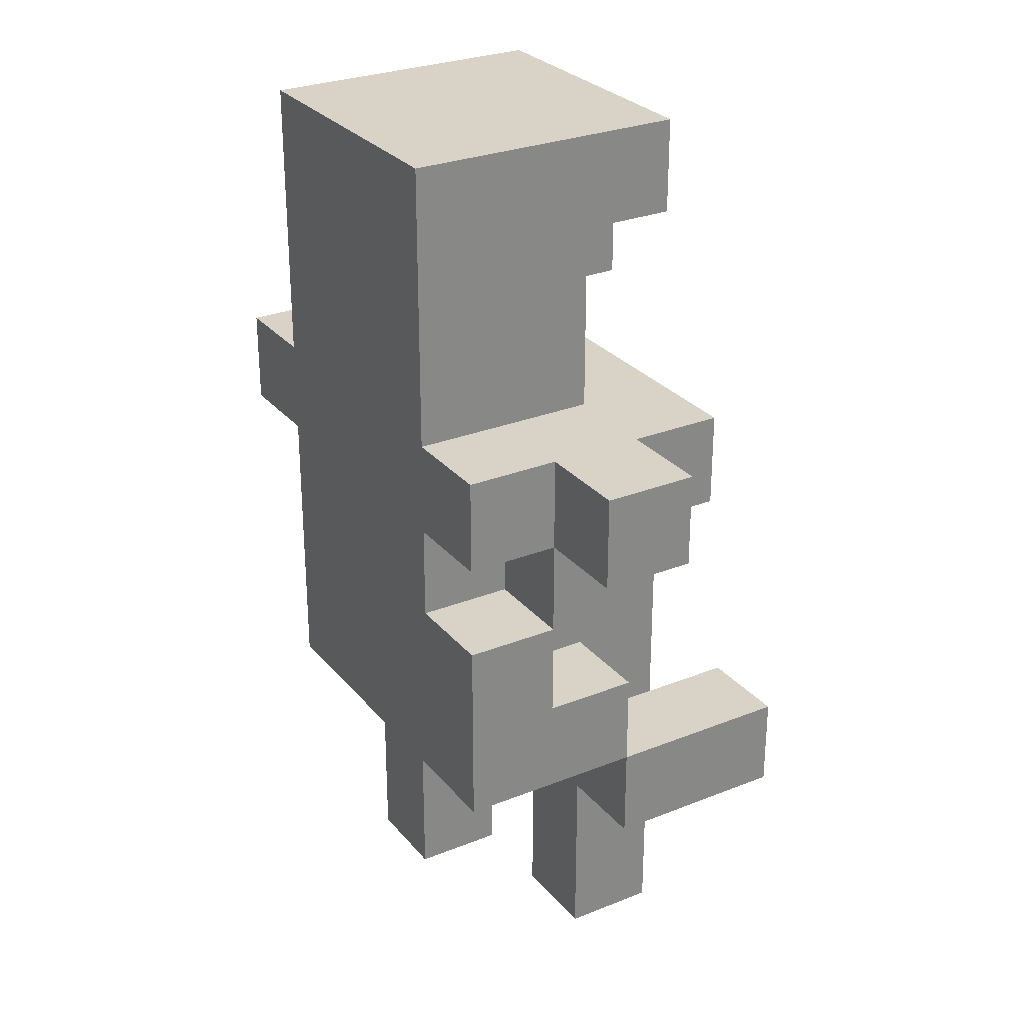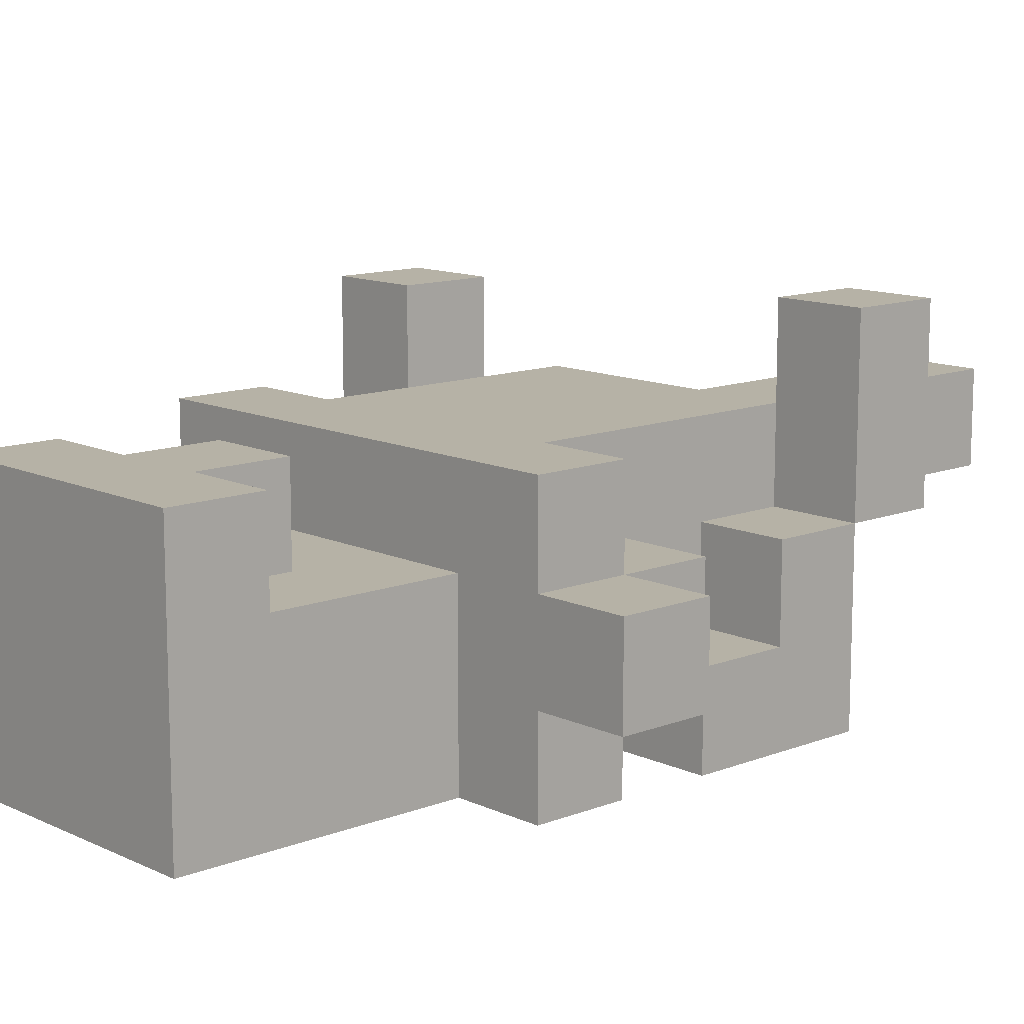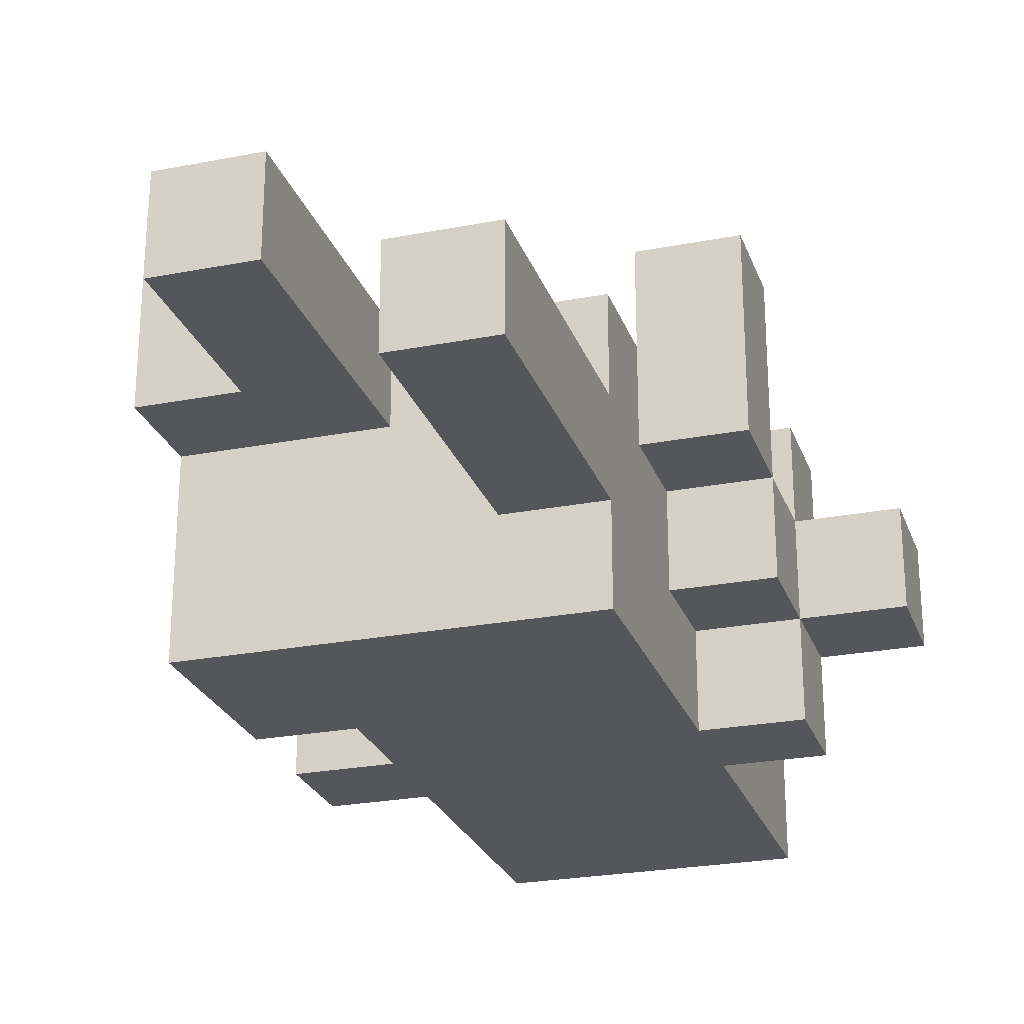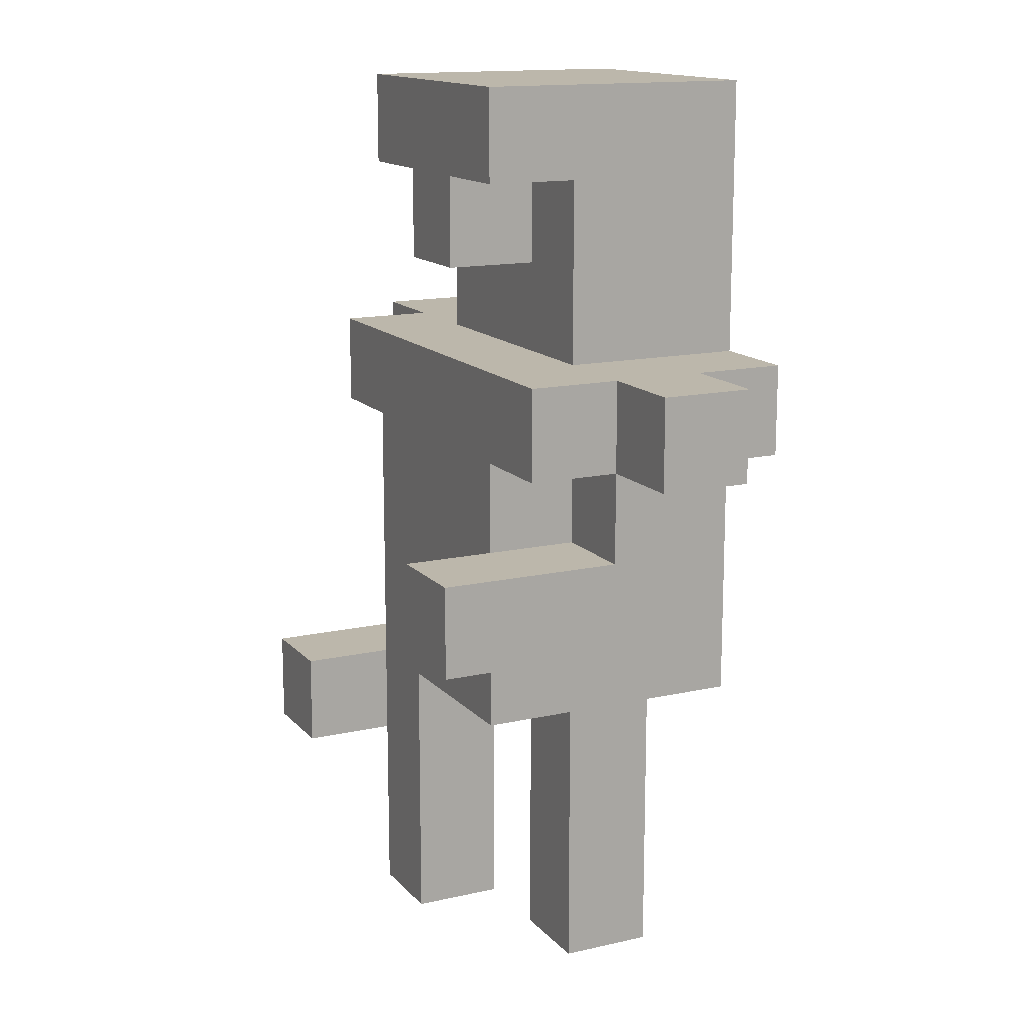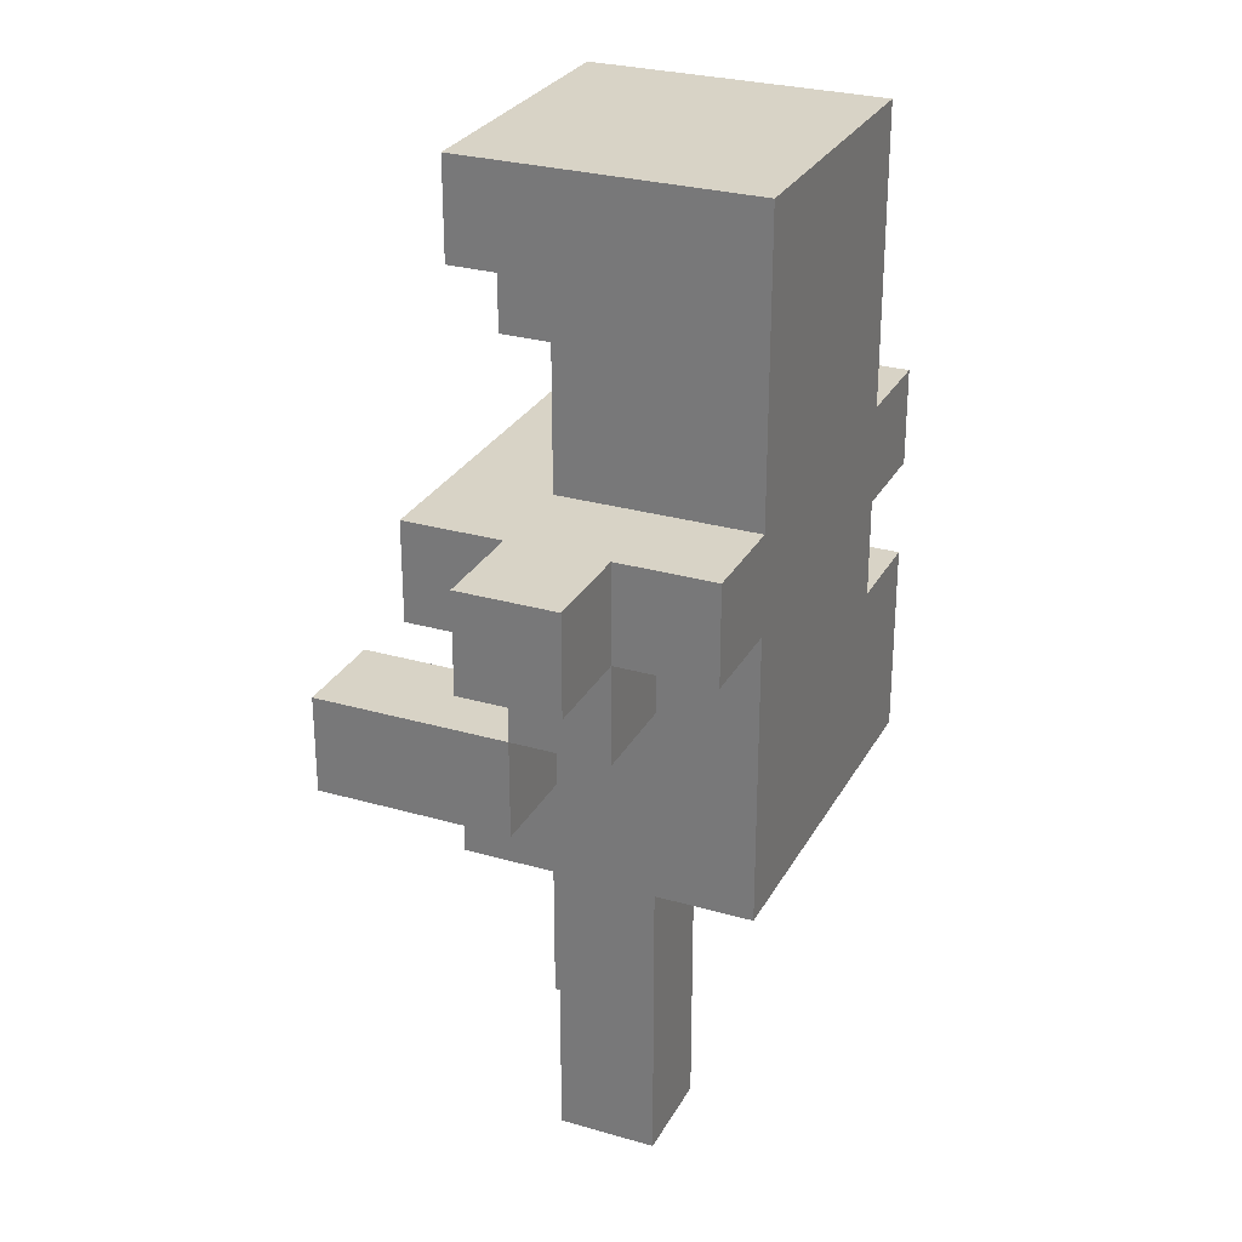
<metadata>
{"format":"obj","ext":"obj","renderer":"f3d","projection":"perspective","resolution":1024,"background":"white","views":[{"elev":28.1,"azim":-121.2,"up":"+Y"},{"elev":12.2,"azim":-132.5,"up":"+Z"},{"elev":-25.3,"azim":17.3,"up":"+Z"},{"elev":14.5,"azim":63.8,"up":"+Y"},{"elev":28.1,"azim":113.6,"up":"+Y"}]}
</metadata>
<code>
o
v 0.6 2.6 -0.9
v 0.6 2.6 -1
v 0.6 2.7 -0.9
v 0.6 2.7 -1
v 0.7 2.2 -0.7
v 0.7 2.2 -0.9
v 0.7 2.3 -0.7
v 0.7 2.3 -0.9
v 0.7 2.3 -1
v 0.7 2.3 -1.1
v 0.7 2.4 -0.9
v 0.7 2.4 -1
v 0.7 2.5 -0.9
v 0.7 2.5 -1
v 0.7 2.5 -1.1
v 0.7 2.6 -0.8
v 0.7 2.6 -0.9
v 0.7 2.6 -1
v 0.7 2.6 -1.1
v 0.7 2.7 -0.8
v 0.7 2.7 -0.9
v 0.7 2.7 -1
v 0.7 2.7 -1.1
v 0.8 2 -0.8
v 0.8 2 -0.9
v 0.8 2.2 -0.8
v 0.8 2.2 -0.9
v 0.8 2.3 -0.8
v 0.8 2.3 -0.9
v 0.8 2.4 -0.8
v 0.8 2.4 -0.9
v 0.8 2.4 -1
v 0.8 2.5 -0.8
v 0.8 2.5 -0.9
v 0.8 2.5 -1
v 0.8 2.5 -1.1
v 0.8 2.6 -0.8
v 0.8 2.6 -0.9
v 0.8 2.6 -1
v 0.8 2.6 -1.1
v 0.8 2.7 -0.9
v 0.8 2.7 -1
v 0.8 2.7 -1.1
v 0.8 2.9 -0.8
v 0.8 2.9 -0.9
v 0.8 3 -0.8
v 0.8 3 -1.1
v 0.9 2.8 -0.8
v 0.9 2.8 -0.9
v 0.9 2.9 -0.8
v 0.9 2.9 -0.9
v 1 2 -0.9
v 1 2 -1
v 1 2.3 -0.9
v 1 2.3 -1
v 1.1 2.4 -0.7
v 1.1 2.4 -0.8
v 1.1 2.5 -0.7
v 1.1 2.5 -0.8
v 0.8 2.2 -0.7
v 0.8 2.2 -0.8
v 0.8 2.3 -0.7
v 0.8 2.3 -0.8
v 0.9 2 -0.8
v 0.9 2 -0.9
v 0.9 2.3 -0.8
v 0.9 2.3 -0.9
v 1 2.8 -0.8
v 1 2.8 -0.9
v 1 2.9 -0.8
v 1 2.9 -0.9
v 1.1 2 -0.9
v 1.1 2 -1
v 1.1 2.3 -0.8
v 1.1 2.3 -0.9
v 1.1 2.3 -1
v 1.1 2.3 -1.1
v 1.1 2.4 -0.8
v 1.1 2.4 -0.9
v 1.1 2.5 -0.8
v 1.1 2.5 -0.9
v 1.1 2.5 -1
v 1.1 2.6 -0.8
v 1.1 2.6 -0.9
v 1.1 2.6 -1
v 1.1 2.6 -1.1
v 1.1 2.7 -0.9
v 1.1 2.7 -1
v 1.1 2.7 -1.1
v 1.1 2.9 -0.8
v 1.1 2.9 -0.9
v 1.1 3 -0.8
v 1.1 3 -1.1
v 1.2 2.4 -0.7
v 1.2 2.4 -0.9
v 1.2 2.5 -0.7
v 1.2 2.5 -0.9
v 1.2 2.5 -1
v 1.2 2.6 -0.8
v 1.2 2.6 -0.9
v 1.2 2.6 -1
v 1.2 2.6 -1.1
v 1.2 2.7 -0.8
v 1.2 2.7 -0.9
v 1.2 2.7 -1
v 1.2 2.7 -1.1
v 1.3 2.6 -0.9
v 1.3 2.6 -1
v 1.3 2.7 -0.9
v 1.3 2.7 -1
v 0.7 2.2 -0.7
v 0.7 2.3 -0.7
v 0.8 2.2 -0.7
v 0.8 2.3 -0.7
v 1.1 2.4 -0.7
v 1.1 2.5 -0.7
v 1.2 2.4 -0.7
v 1.2 2.5 -0.7
v 0.7 2.6 -0.8
v 0.7 2.7 -0.8
v 0.8 2 -0.8
v 0.8 2.2 -0.8
v 0.8 2.3 -0.8
v 0.8 2.4 -0.8
v 0.8 2.5 -0.8
v 0.8 2.6 -0.8
v 0.8 2.9 -0.8
v 0.8 3 -0.8
v 0.9 2 -0.8
v 0.9 2.3 -0.8
v 0.9 2.4 -0.8
v 0.9 2.5 -0.8
v 0.9 2.6 -0.8
v 0.9 2.8 -0.8
v 0.9 2.9 -0.8
v 1 2.5 -0.8
v 1 2.6 -0.8
v 1 2.7 -0.8
v 1 2.8 -0.8
v 1 2.9 -0.8
v 1.1 2.3 -0.8
v 1.1 2.4 -0.8
v 1.1 2.5 -0.8
v 1.1 2.6 -0.8
v 1.1 2.7 -0.8
v 1.1 2.9 -0.8
v 1.1 3 -0.8
v 1.2 2.6 -0.8
v 1.2 2.7 -0.8
v 0.6 2.6 -0.9
v 0.6 2.7 -0.9
v 0.7 2.3 -0.9
v 0.7 2.4 -0.9
v 0.7 2.5 -0.9
v 0.7 2.6 -0.9
v 0.7 2.7 -0.9
v 0.8 2.3 -0.9
v 0.8 2.4 -0.9
v 0.8 2.5 -0.9
v 0.8 2.6 -0.9
v 0.8 2.7 -0.9
v 0.8 2.9 -0.9
v 0.9 2.8 -0.9
v 0.9 2.9 -0.9
v 1 2 -0.9
v 1 2.3 -0.9
v 1 2.7 -0.9
v 1 2.8 -0.9
v 1 2.9 -0.9
v 1.1 2 -0.9
v 1.1 2.3 -0.9
v 1.1 2.5 -0.9
v 1.1 2.6 -0.9
v 1.1 2.7 -0.9
v 1.1 2.9 -0.9
v 1.2 2.5 -0.9
v 1.2 2.6 -0.9
v 1.2 2.7 -0.9
v 1.3 2.6 -0.9
v 1.3 2.7 -0.9
v 0.7 2.4 -1
v 0.7 2.5 -1
v 0.8 2.4 -1
v 0.8 2.5 -1
v 0.7 2.2 -0.9
v 0.7 2.3 -0.9
v 0.8 2 -0.9
v 0.8 2.2 -0.9
v 0.8 2.3 -0.9
v 0.9 2 -0.9
v 0.9 2.3 -0.9
v 1.1 2.4 -0.9
v 1.1 2.5 -0.9
v 1.2 2.4 -0.9
v 1.2 2.5 -0.9
v 0.6 2.6 -1
v 0.6 2.7 -1
v 0.7 2.5 -1
v 0.7 2.6 -1
v 0.7 2.7 -1
v 0.8 2.5 -1
v 0.8 2.6 -1
v 1 2 -1
v 1 2.3 -1
v 1.1 2 -1
v 1.1 2.3 -1
v 1.1 2.5 -1
v 1.1 2.6 -1
v 1.2 2.5 -1
v 1.2 2.6 -1
v 1.2 2.7 -1
v 1.3 2.6 -1
v 1.3 2.7 -1
v 0.7 2.3 -1.1
v 0.7 2.5 -1.1
v 0.7 2.6 -1.1
v 0.7 2.7 -1.1
v 0.8 2.4 -1.1
v 0.8 2.5 -1.1
v 0.8 2.6 -1.1
v 0.8 2.7 -1.1
v 0.8 3 -1.1
v 0.9 2.4 -1.1
v 0.9 2.5 -1.1
v 0.9 2.6 -1.1
v 1 2.5 -1.1
v 1 2.6 -1.1
v 1 2.7 -1.1
v 1.1 2.3 -1.1
v 1.1 2.6 -1.1
v 1.1 2.7 -1.1
v 1.1 3 -1.1
v 1.2 2.6 -1.1
v 1.2 2.7 -1.1
v 0.8 2 -0.8
v 0.9 2 -0.8
v 0.8 2 -0.9
v 0.9 2 -0.9
v 1 2 -0.9
v 1.1 2 -0.9
v 1 2 -1
v 1.1 2 -1
v 0.7 2.2 -0.7
v 0.8 2.2 -0.7
v 0.8 2.2 -0.8
v 0.7 2.2 -0.9
v 0.8 2.2 -0.9
v 0.9 2.3 -0.8
v 1.1 2.3 -0.8
v 0.7 2.3 -0.9
v 0.8 2.3 -0.9
v 0.9 2.3 -0.9
v 1 2.3 -0.9
v 1.1 2.3 -0.9
v 0.7 2.3 -1
v 0.8 2.3 -1
v 1 2.3 -1
v 1.1 2.3 -1
v 0.7 2.3 -1.1
v 1.1 2.3 -1.1
v 1.1 2.4 -0.7
v 1.2 2.4 -0.7
v 1.1 2.4 -0.8
v 1.1 2.4 -0.9
v 1.2 2.4 -0.9
v 0.7 2.5 -0.9
v 0.8 2.5 -0.9
v 1.1 2.5 -0.9
v 1.2 2.5 -0.9
v 0.7 2.5 -1
v 0.8 2.5 -1
v 1.1 2.5 -1
v 1.2 2.5 -1
v 0.7 2.6 -0.8
v 0.8 2.6 -0.8
v 1.1 2.6 -0.8
v 1.2 2.6 -0.8
v 0.6 2.6 -0.9
v 0.7 2.6 -0.9
v 0.8 2.6 -0.9
v 1.1 2.6 -0.9
v 1.2 2.6 -0.9
v 1.3 2.6 -0.9
v 0.6 2.6 -1
v 0.7 2.6 -1
v 0.8 2.6 -1
v 1.1 2.6 -1
v 1.2 2.6 -1
v 1.3 2.6 -1
v 0.7 2.6 -1.1
v 0.8 2.6 -1.1
v 1.1 2.6 -1.1
v 1.2 2.6 -1.1
v 0.9 2.8 -0.8
v 1 2.8 -0.8
v 0.9 2.8 -0.9
v 1 2.8 -0.9
v 0.8 2.9 -0.8
v 0.9 2.9 -0.8
v 1 2.9 -0.8
v 1.1 2.9 -0.8
v 0.8 2.9 -0.9
v 0.9 2.9 -0.9
v 1 2.9 -0.9
v 1.1 2.9 -0.9
v 0.7 2.3 -0.7
v 0.8 2.3 -0.7
v 0.8 2.3 -0.8
v 0.7 2.3 -0.9
v 0.8 2.3 -0.9
v 0.7 2.4 -0.9
v 0.8 2.4 -0.9
v 0.7 2.4 -1
v 0.8 2.4 -1
v 1.1 2.5 -0.7
v 1.2 2.5 -0.7
v 1.1 2.5 -0.8
v 1.1 2.5 -0.9
v 1.2 2.5 -0.9
v 0.7 2.5 -1
v 0.8 2.5 -1
v 0.7 2.5 -1.1
v 0.8 2.5 -1.1
v 0.7 2.7 -0.8
v 1 2.7 -0.8
v 1.1 2.7 -0.8
v 1.2 2.7 -0.8
v 0.6 2.7 -0.9
v 0.7 2.7 -0.9
v 0.8 2.7 -0.9
v 1 2.7 -0.9
v 1.1 2.7 -0.9
v 1.2 2.7 -0.9
v 1.3 2.7 -0.9
v 0.6 2.7 -1
v 0.7 2.7 -1
v 0.8 2.7 -1
v 1.1 2.7 -1
v 1.2 2.7 -1
v 1.3 2.7 -1
v 0.7 2.7 -1.1
v 0.8 2.7 -1.1
v 1.1 2.7 -1.1
v 1.2 2.7 -1.1
v 0.8 3 -0.8
v 1.1 3 -0.8
v 0.8 3 -1.1
v 1.1 3 -1.1
f 3 2 1
f 4 2 3
f 7 6 5
f 8 6 7
f 11 9 8
f 12 10 9
f 12 9 11
f 14 10 12
f 15 10 14
f 17 14 13
f 18 14 17
f 20 17 16
f 21 17 20
f 22 19 18
f 23 19 22
f 26 25 24
f 27 25 26
f 30 29 28
f 31 29 30
f 33 31 30
f 33 32 31
f 34 32 33
f 35 32 34
f 37 34 33
f 38 34 37
f 39 36 35
f 40 36 39
f 45 42 41
f 45 43 42
f 46 45 44
f 47 43 45
f 47 45 46
f 50 49 48
f 51 49 50
f 54 53 52
f 55 53 54
f 58 57 56
f 59 57 58
f 60 61 62
f 62 61 63
f 64 65 66
f 66 65 67
f 68 69 70
f 70 69 71
f 72 73 75
f 75 73 76
f 74 75 78
f 76 77 78
f 75 76 78
f 78 77 79
f 79 77 81
f 81 77 82
f 80 81 83
f 83 81 84
f 82 77 85
f 85 77 86
f 87 88 91
f 88 89 91
f 90 91 92
f 91 89 93
f 92 91 93
f 94 95 96
f 96 95 97
f 97 98 100
f 100 98 101
f 99 100 103
f 103 100 104
f 101 102 105
f 105 102 106
f 107 108 109
f 109 108 110
f 113 112 111
f 114 112 113
f 117 116 115
f 118 116 117
f 126 120 119
f 129 122 121
f 129 123 122
f 129 124 123
f 130 124 129
f 131 125 124
f 131 124 130
f 132 126 125
f 132 125 131
f 133 120 126
f 133 126 132
f 135 128 127
f 136 131 130
f 136 132 131
f 136 133 132
f 137 120 133
f 137 133 136
f 138 120 137
f 139 135 134
f 140 128 135
f 140 135 139
f 141 136 130
f 141 137 136
f 142 137 141
f 143 137 142
f 144 138 137
f 144 137 143
f 145 138 144
f 146 128 140
f 147 128 146
f 148 145 144
f 149 145 148
f 155 151 150
f 156 151 155
f 157 153 152
f 158 153 157
f 159 155 154
f 160 155 159
f 163 162 161
f 164 162 163
f 167 163 161
f 168 163 167
f 170 166 165
f 171 166 170
f 174 169 168
f 174 168 167
f 175 169 174
f 176 173 172
f 177 173 176
f 179 178 177
f 180 178 179
f 183 182 181
f 184 182 183
f 185 186 188
f 188 186 189
f 187 188 190
f 188 189 190
f 190 189 191
f 192 193 194
f 194 193 195
f 196 197 199
f 199 197 200
f 198 199 201
f 201 199 202
f 203 204 205
f 205 204 206
f 207 208 209
f 209 208 210
f 210 211 212
f 212 211 213
f 214 215 218
f 218 215 219
f 216 217 220
f 220 217 221
f 218 219 223
f 214 218 223
f 220 221 224
f 223 219 224
f 219 220 224
f 224 221 225
f 223 224 226
f 224 225 226
f 225 221 227
f 226 225 227
f 221 222 228
f 227 221 228
f 226 227 229
f 214 223 229
f 223 226 229
f 227 228 230
f 229 227 230
f 228 222 231
f 230 228 231
f 231 222 232
f 230 231 233
f 233 231 234
f 237 236 235
f 238 236 237
f 241 240 239
f 242 240 241
f 245 244 243
f 246 245 243
f 247 245 246
f 252 249 248
f 253 249 252
f 254 249 253
f 255 251 250
f 256 252 251
f 256 251 255
f 256 253 252
f 257 253 256
f 259 256 255
f 259 258 257
f 259 257 256
f 260 258 259
f 263 262 261
f 264 262 263
f 265 262 264
f 270 267 266
f 271 267 270
f 272 269 268
f 273 269 272
f 279 275 274
f 280 275 279
f 281 277 276
f 282 277 281
f 284 279 278
f 285 279 284
f 288 283 282
f 289 283 288
f 290 286 285
f 291 286 290
f 292 288 287
f 293 288 292
f 296 295 294
f 297 295 296
f 302 299 298
f 303 299 302
f 304 301 300
f 305 301 304
f 306 307 308
f 306 308 309
f 309 308 310
f 311 312 313
f 313 312 314
f 315 316 317
f 317 316 318
f 318 316 319
f 320 321 322
f 322 321 323
f 324 325 329
f 329 325 330
f 325 326 331
f 330 325 331
f 326 327 332
f 331 326 332
f 332 327 333
f 328 329 335
f 329 330 336
f 335 329 336
f 336 330 337
f 332 333 338
f 333 334 339
f 338 333 339
f 339 334 340
f 336 337 341
f 341 337 342
f 338 339 343
f 343 339 344
f 345 346 347
f 347 346 348

</code>
